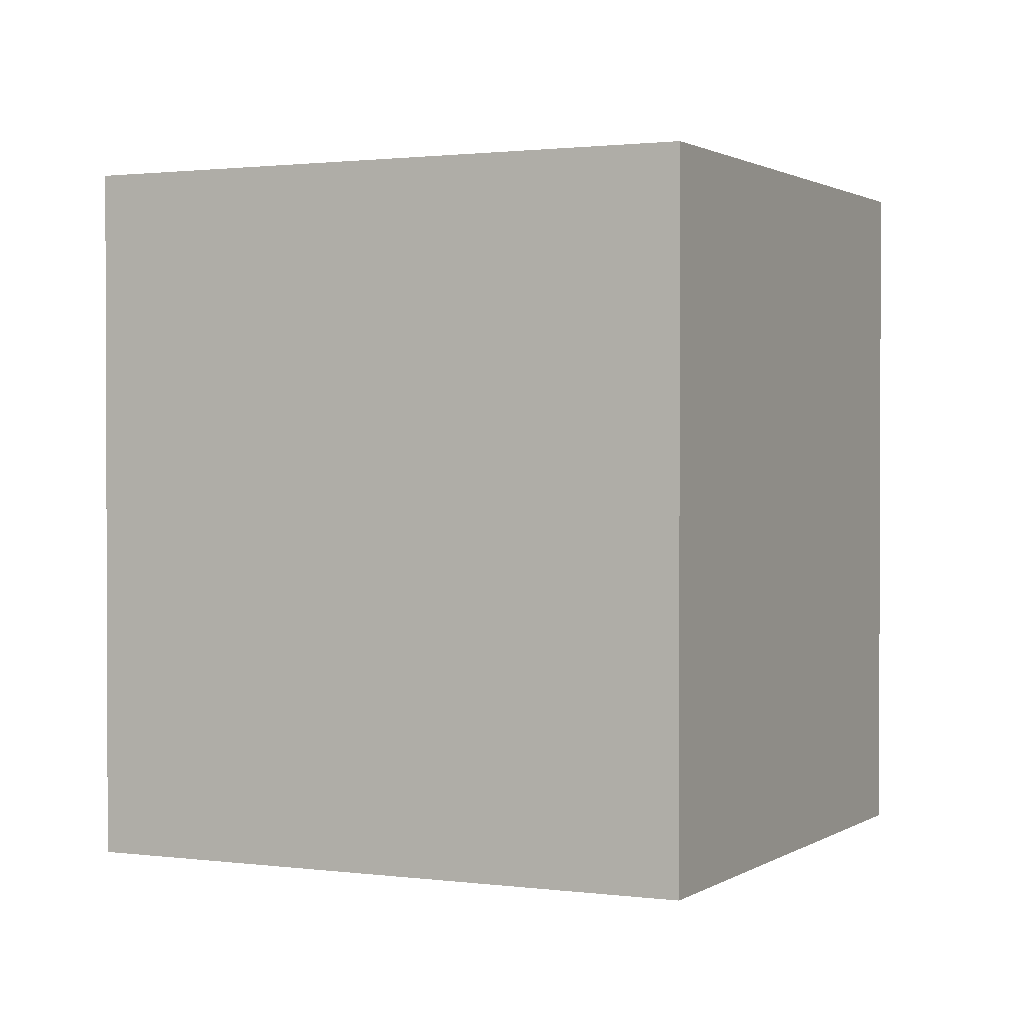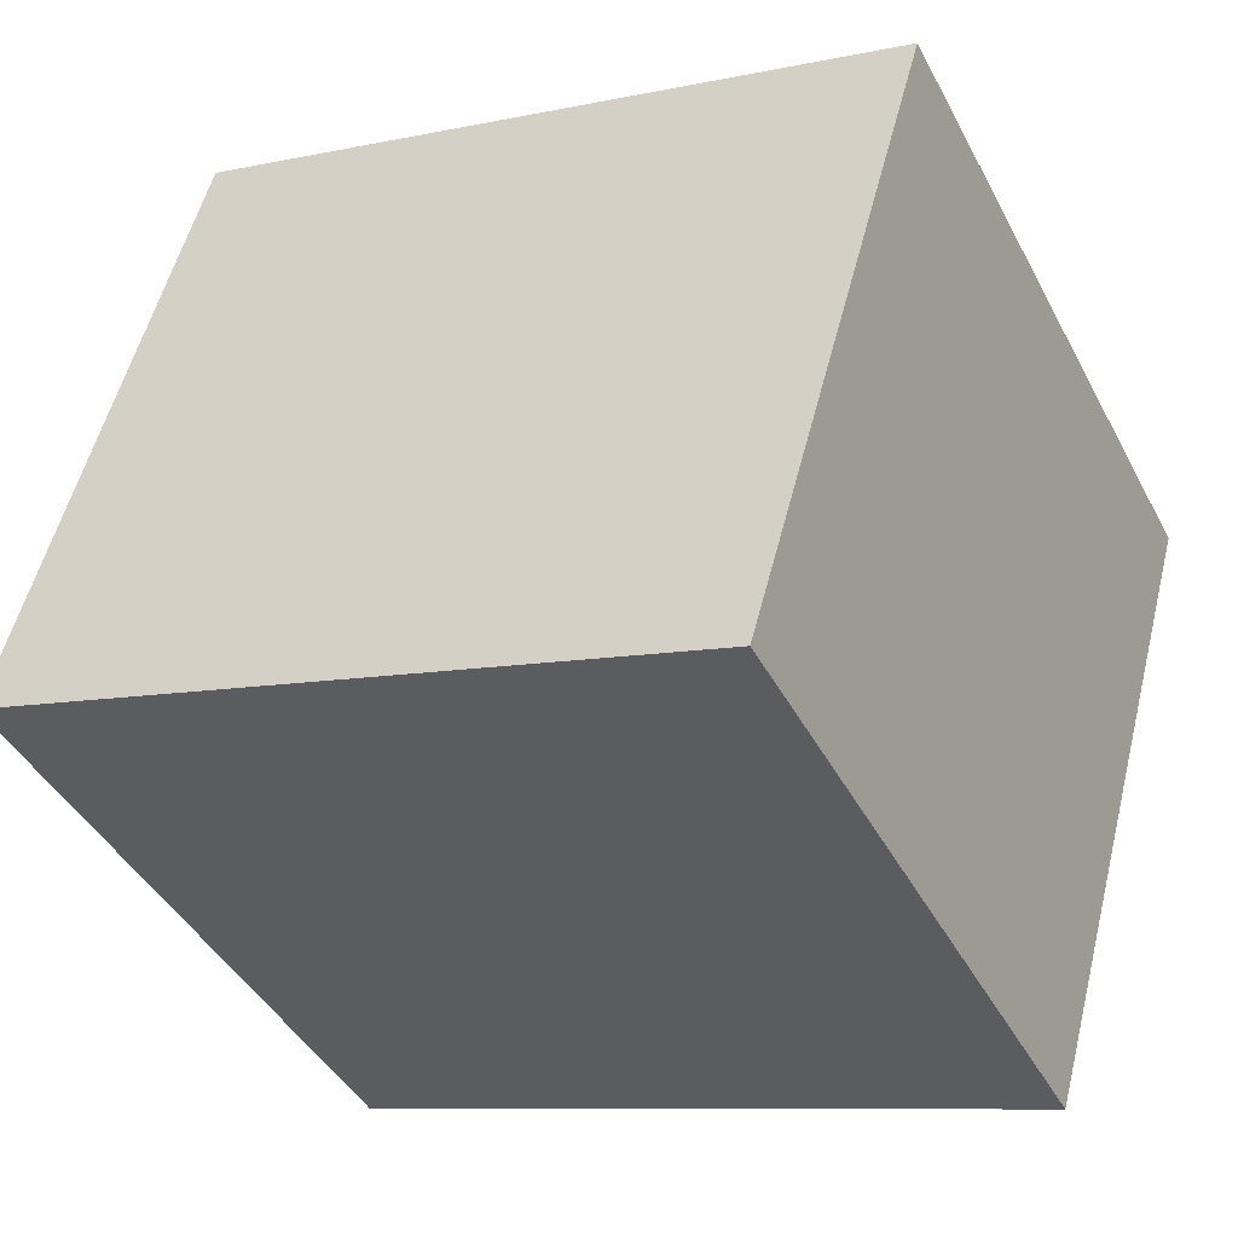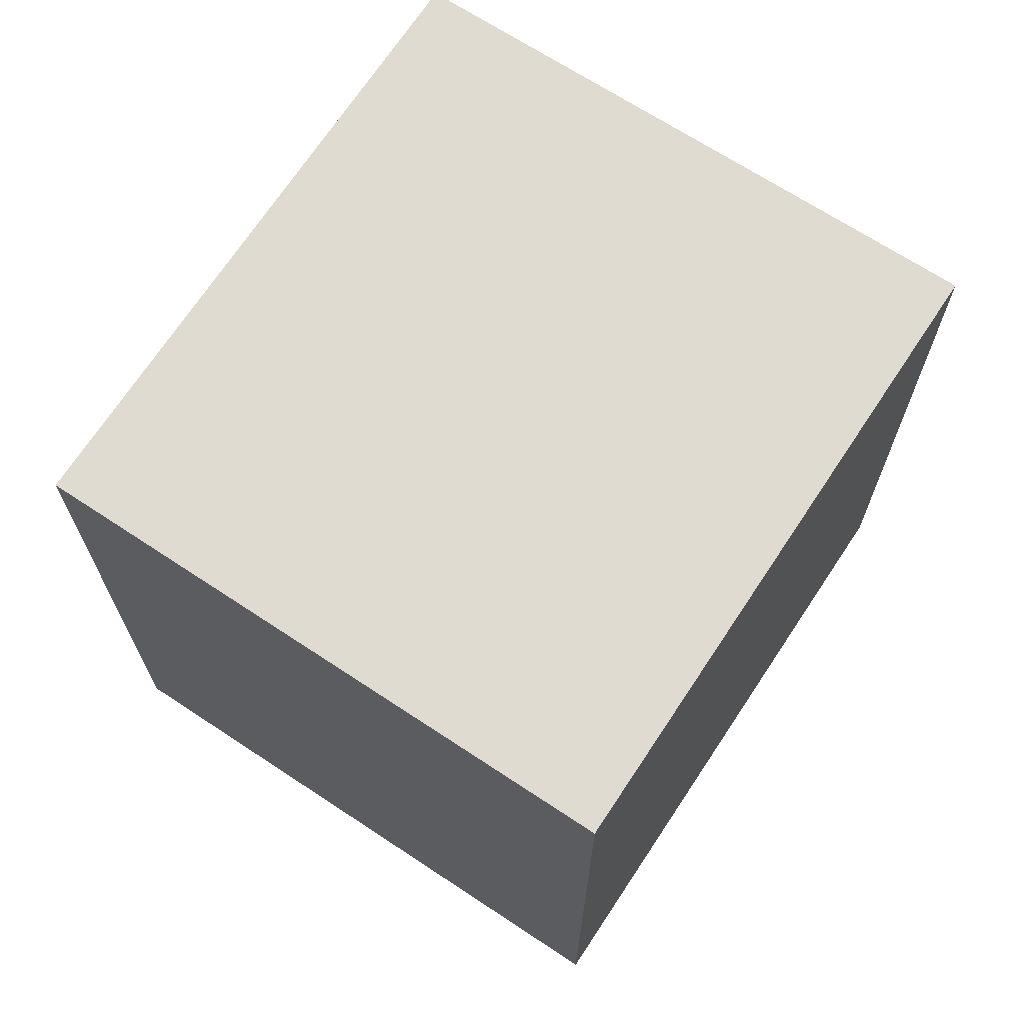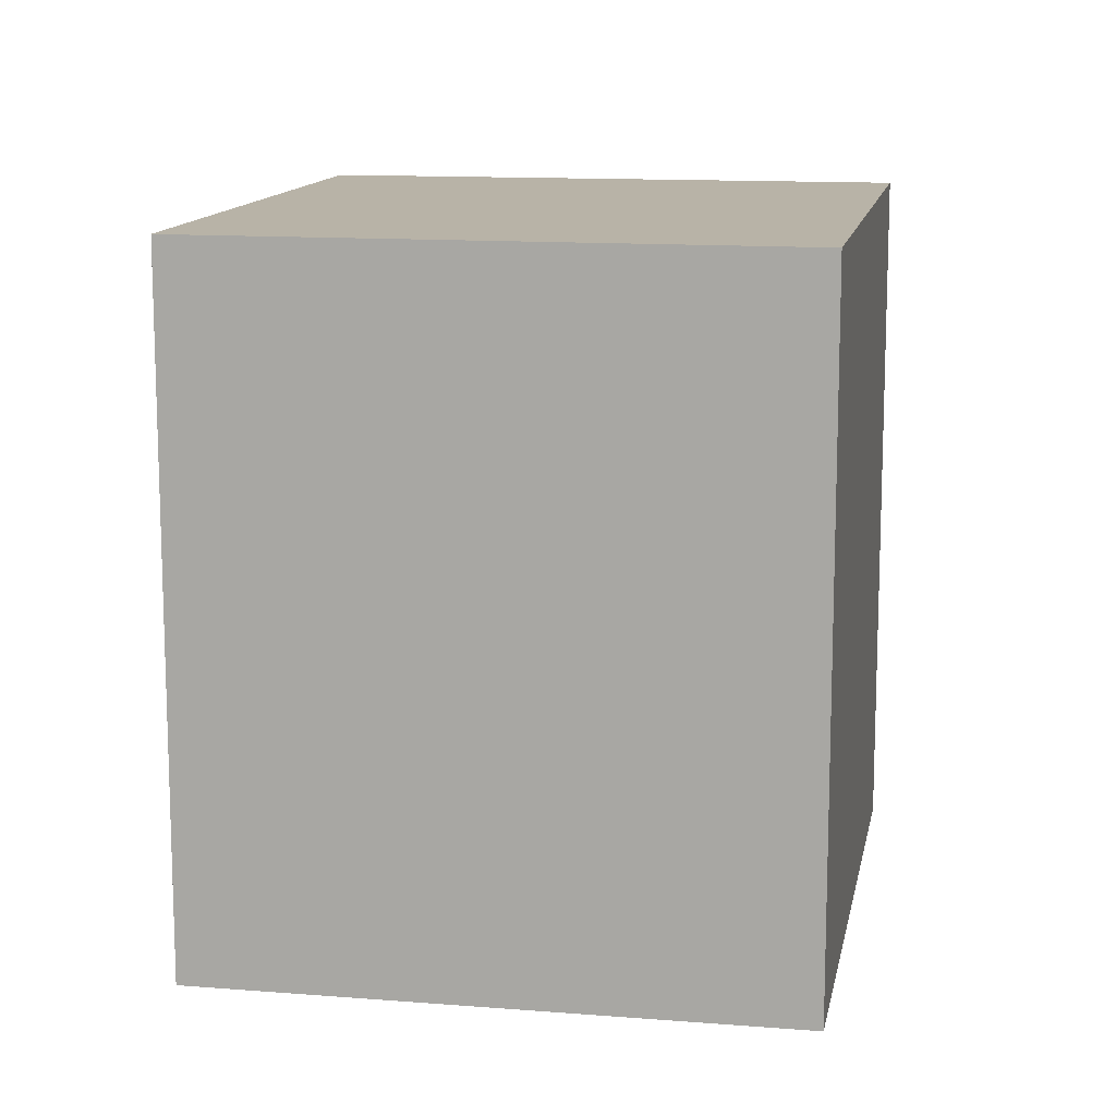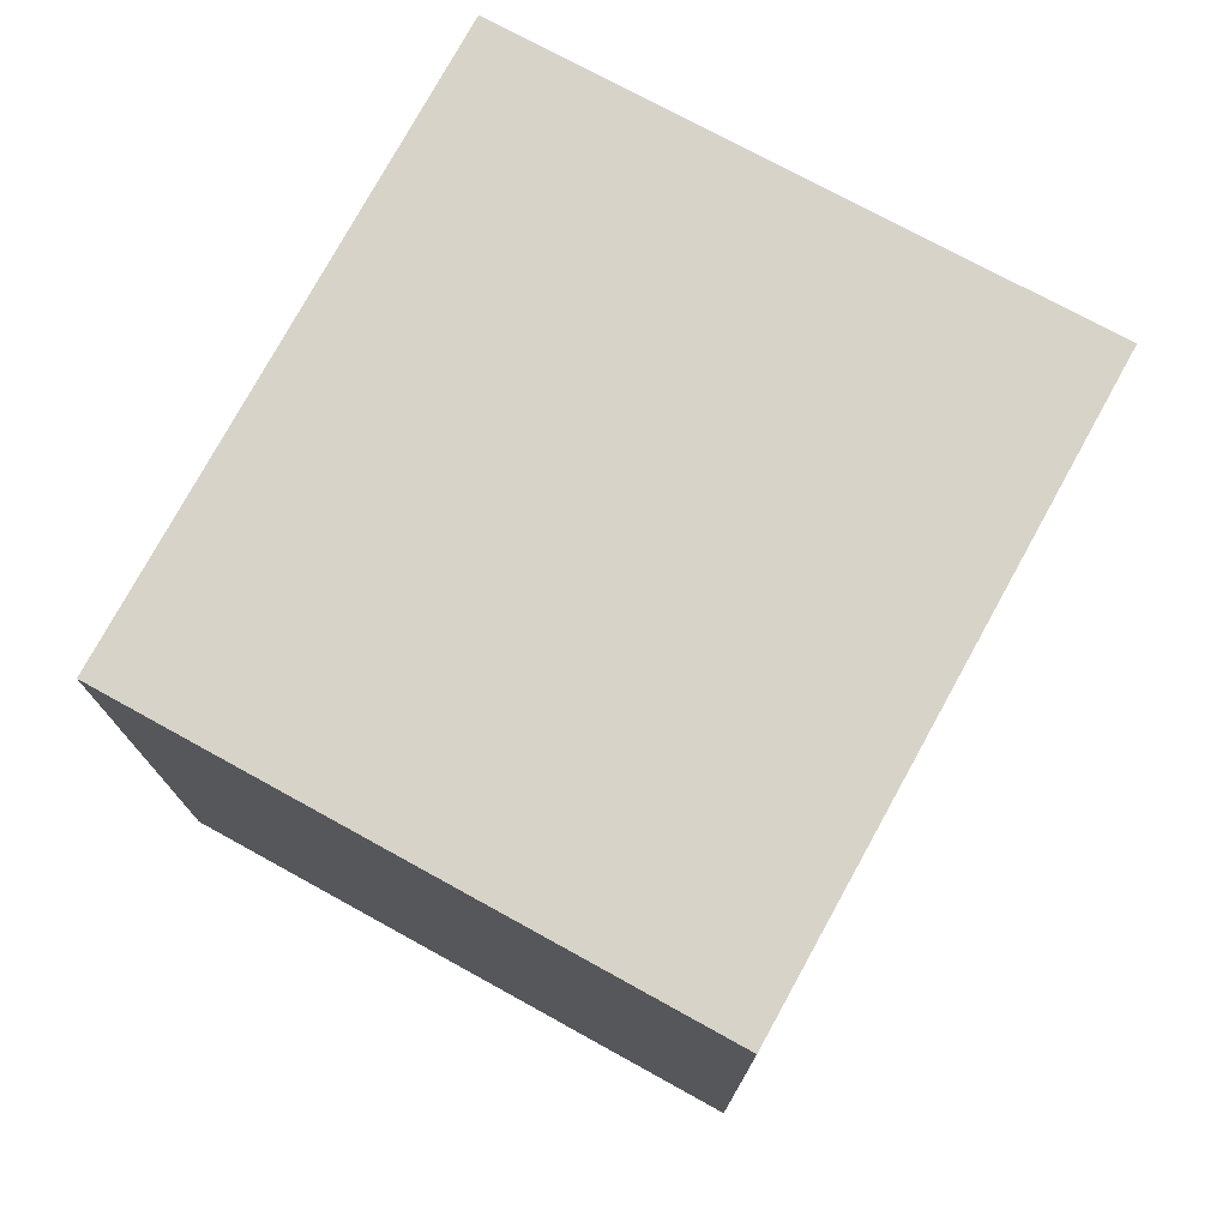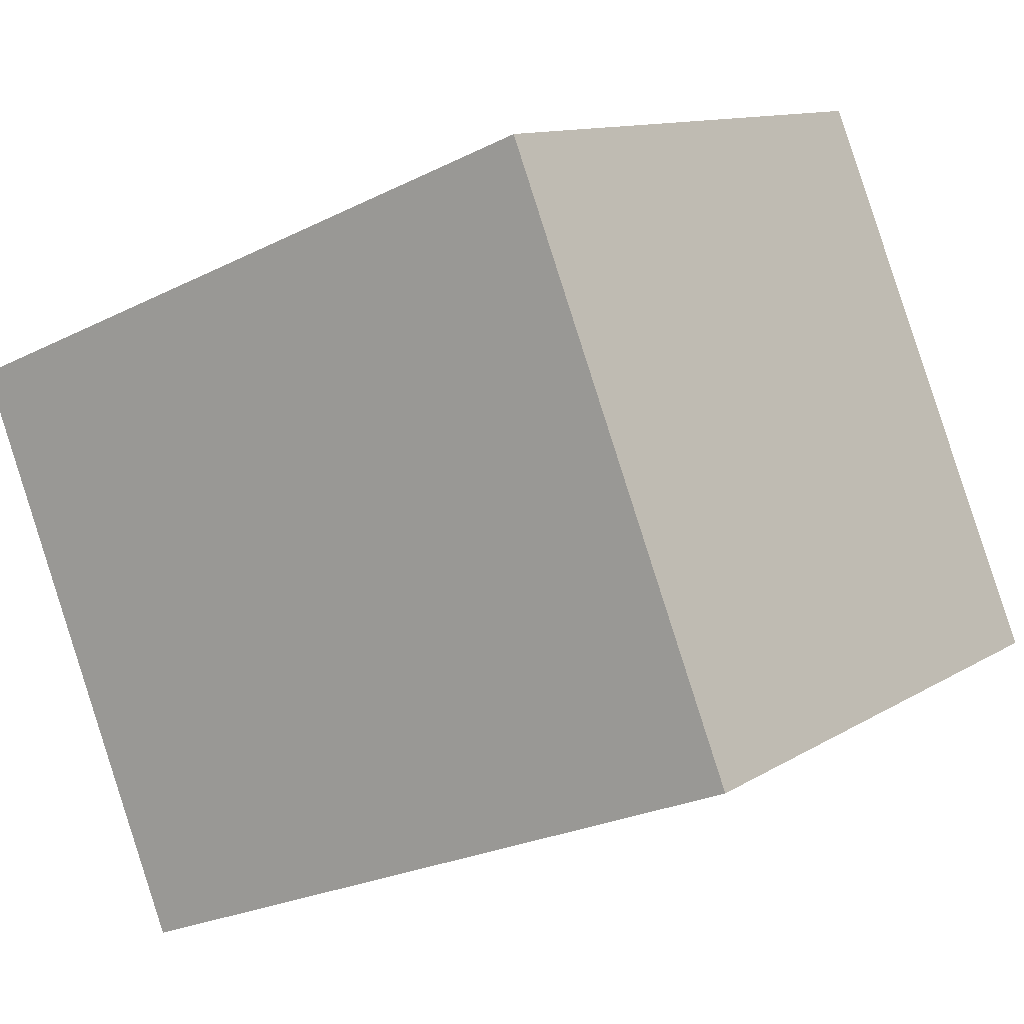
<metadata>
{"format":"obj","ext":"obj","renderer":"f3d","projection":"perspective","resolution":1024,"background":"white","views":[{"elev":1.3,"azim":-3.4,"up":"+Y"},{"elev":-8.9,"azim":119.9,"up":"+Z"},{"elev":70.1,"azim":94.0,"up":"+Y"},{"elev":12.8,"azim":71.0,"up":"+Y"},{"elev":76.8,"azim":89.4,"up":"+Y"},{"elev":-25.0,"azim":-50.8,"up":"+Z"}]}
</metadata>
<code>
v  0 4.699 2.877e-16
v  5.731 4.699 -1.42
v  1.949 4.699 -3.552
v  3.735 4.699 2.11
v  1.949 2.175e-16 -3.552
v  0 0 0
v  3.735 -1.292e-16 2.11
v  5.731 8.695e-17 -1.42
g defaultobject
f 1 2 3
f 2 1 4
f 5 1 3
f 1 5 6
f 6 4 1
f 4 6 7
f 7 2 4
f 2 7 8
f 8 3 2
f 3 8 5
f 8 6 5
f 6 8 7

</code>
